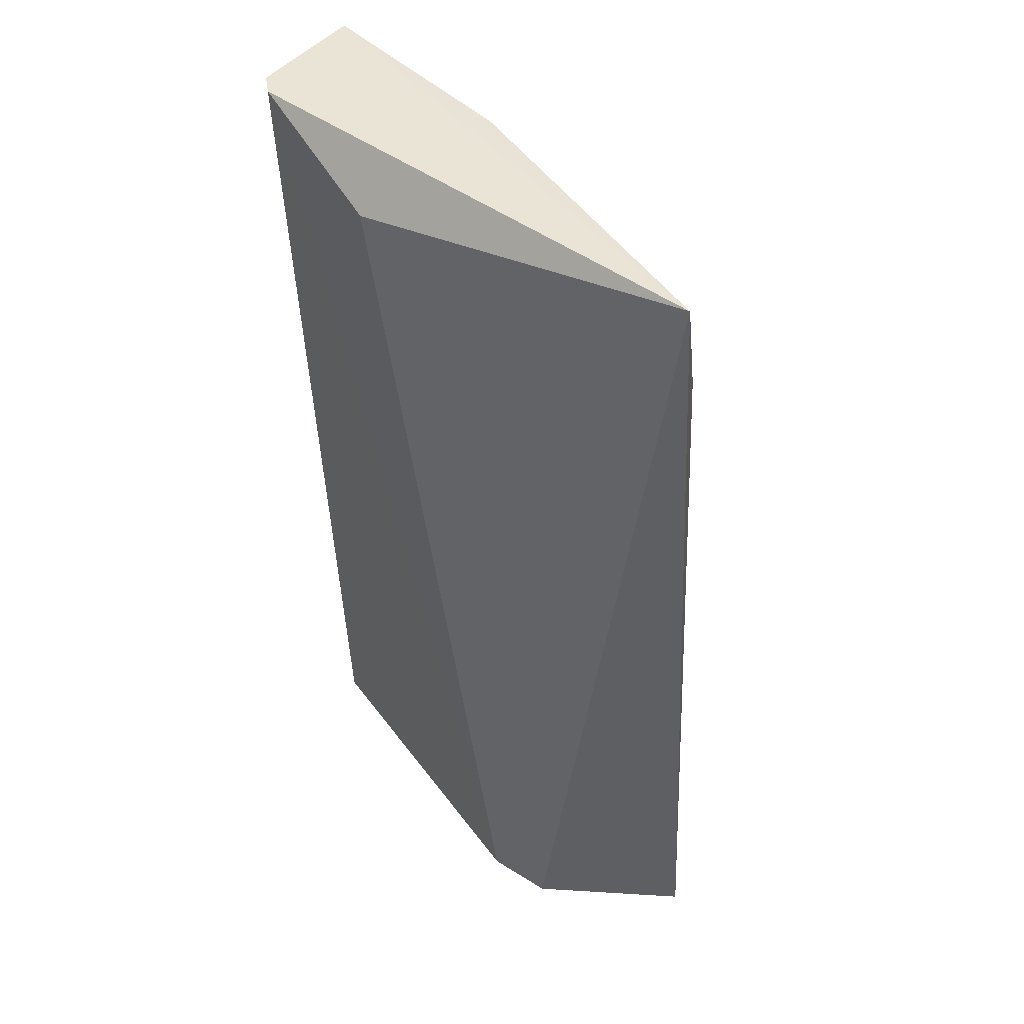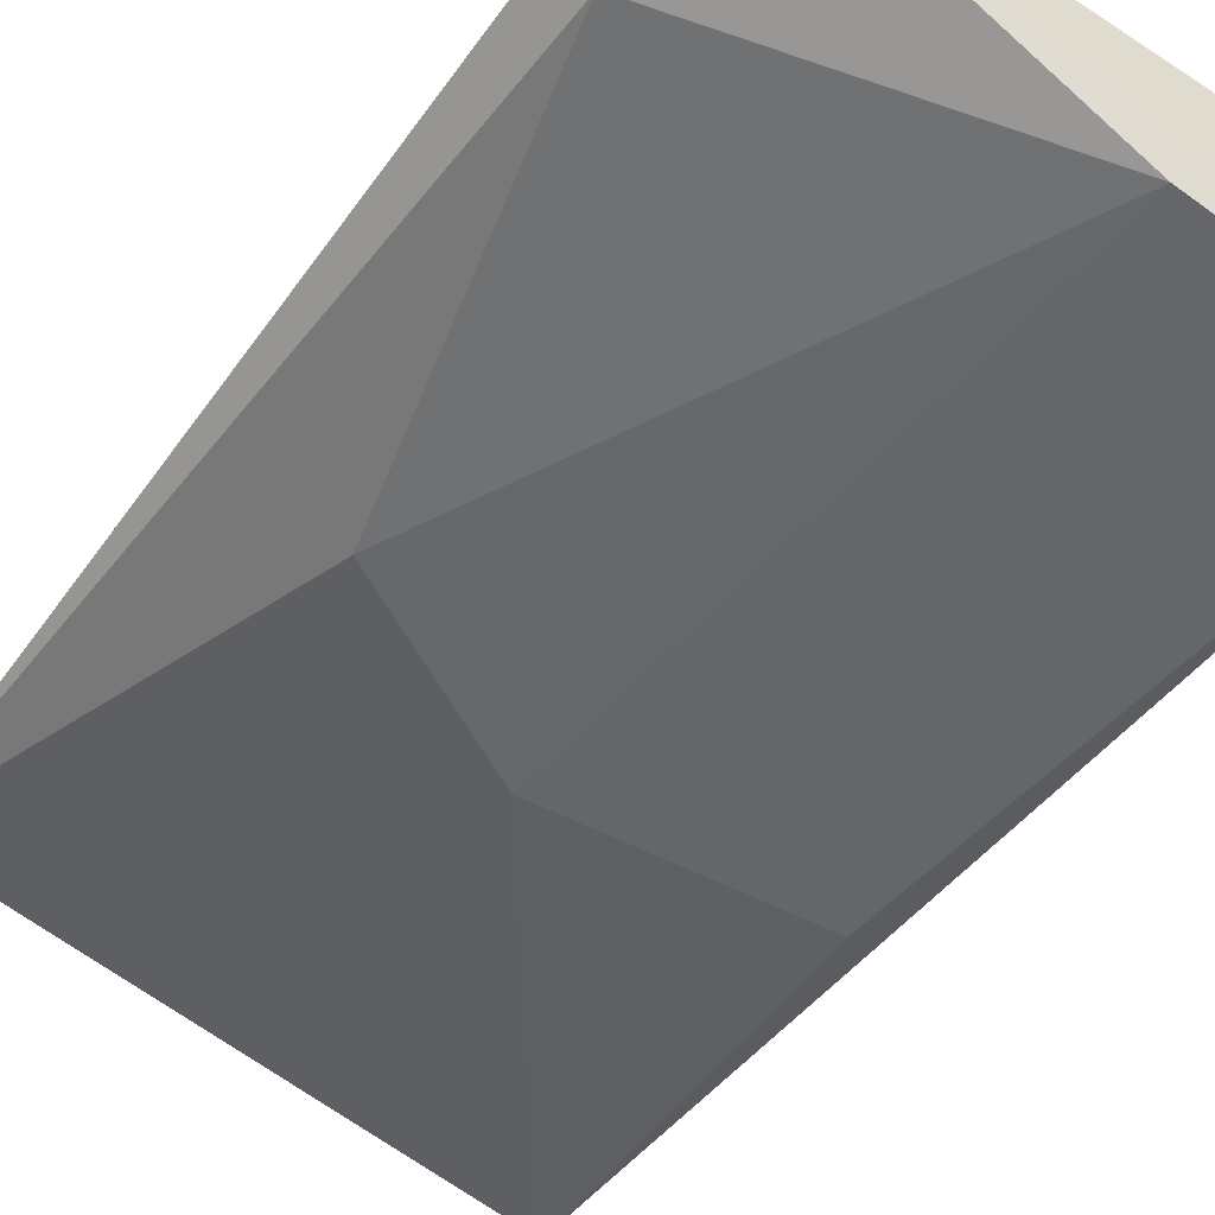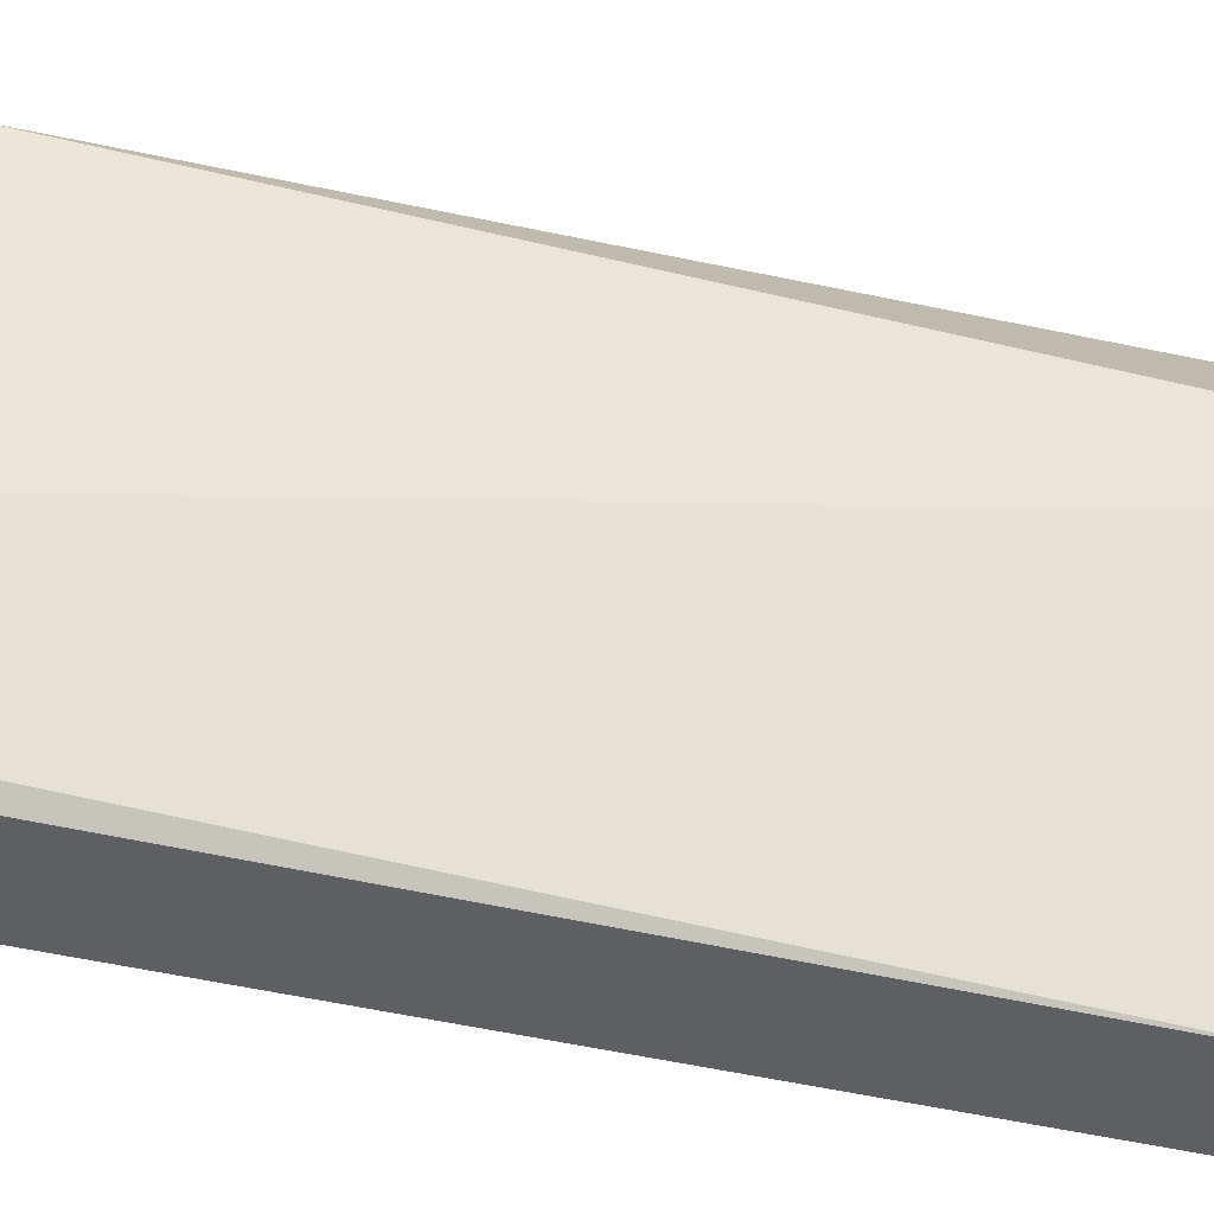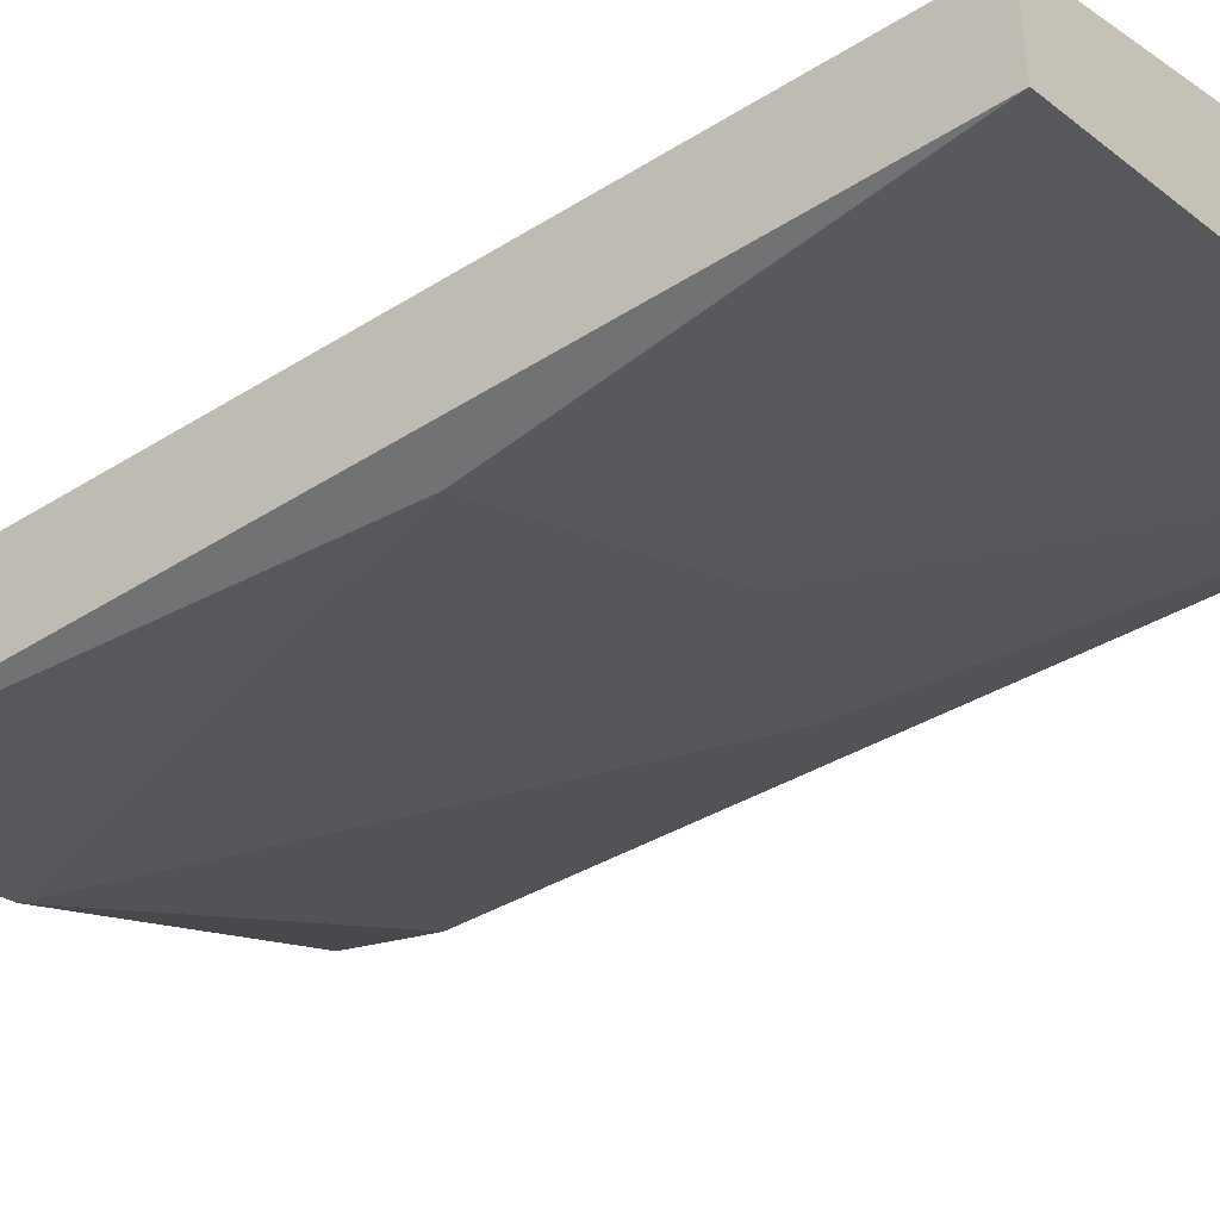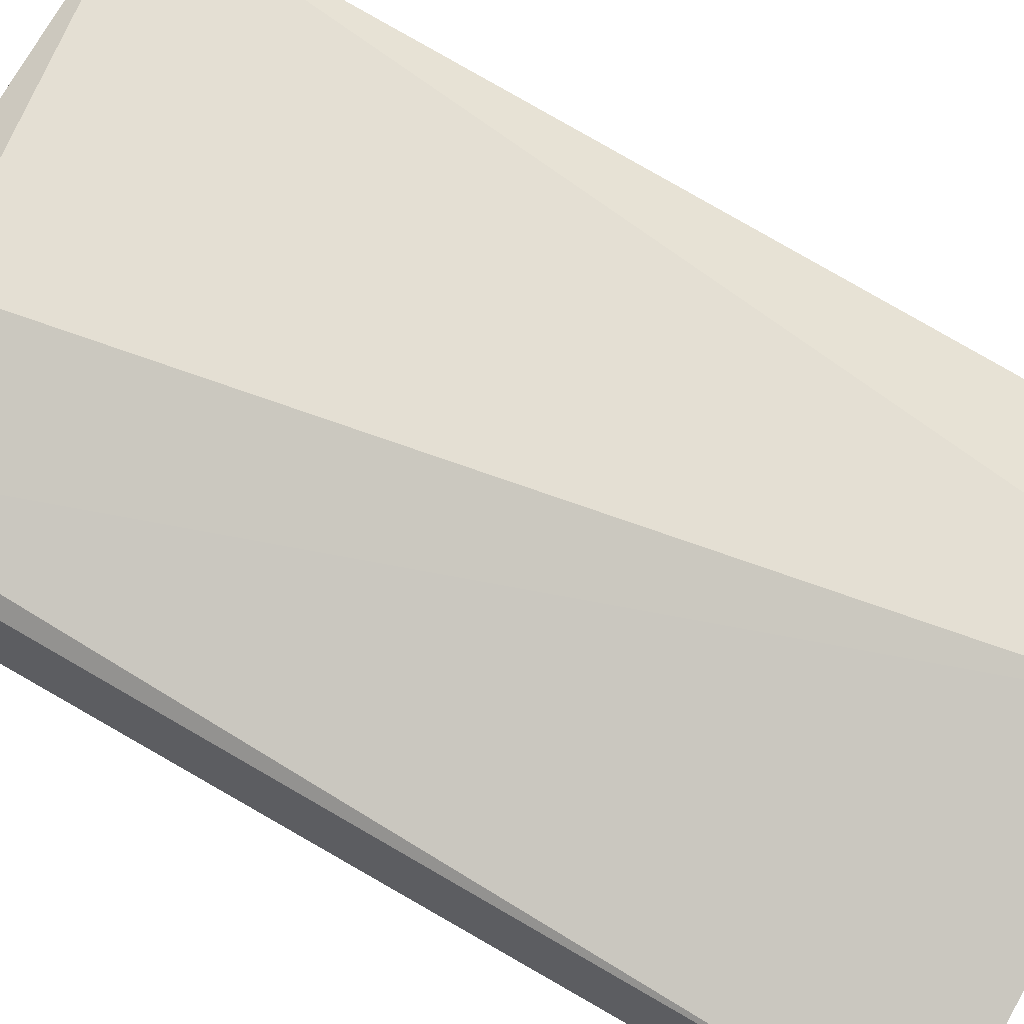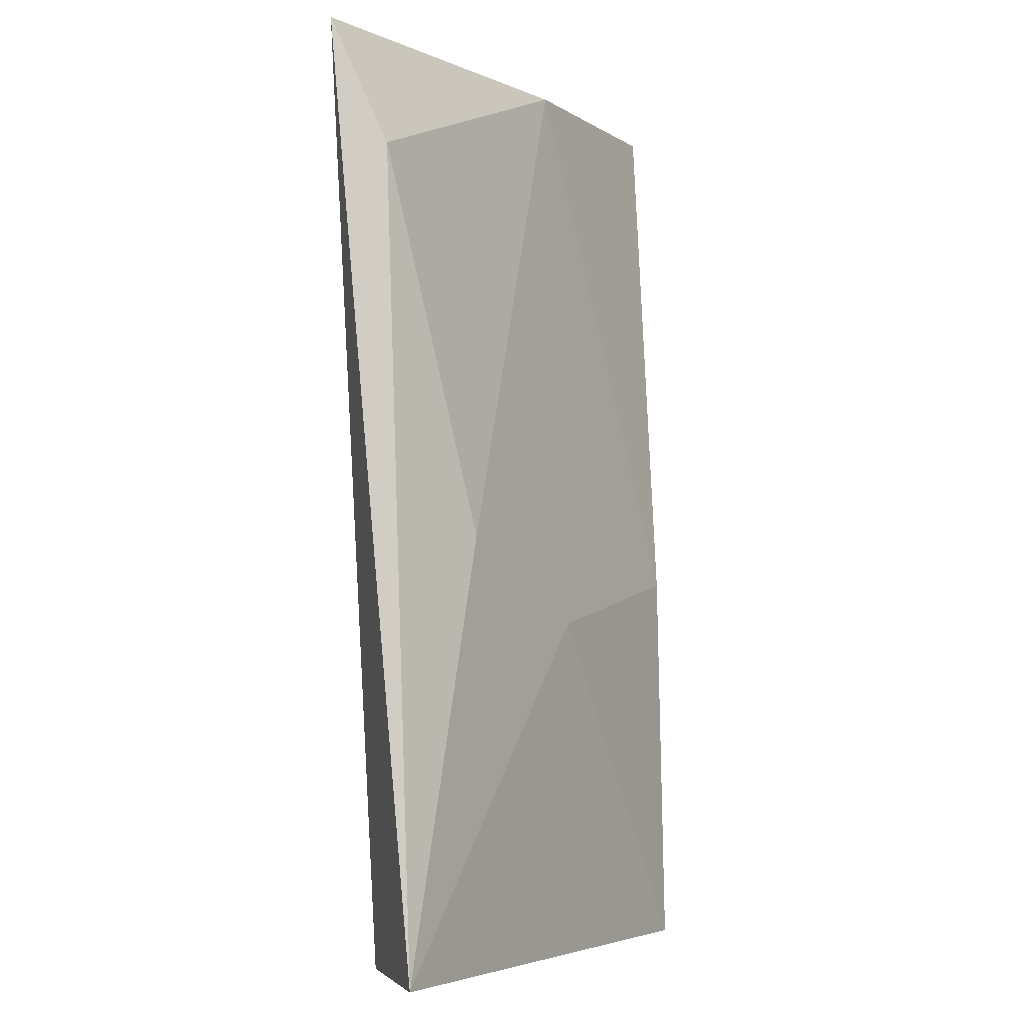
<metadata>
{"format":"obj","ext":"obj","renderer":"f3d","projection":"perspective","resolution":1024,"background":"white","views":[{"elev":44.7,"azim":-143.9,"up":"+Z"},{"elev":-42.1,"azim":-33.9,"up":"+Y"},{"elev":44.0,"azim":100.9,"up":"+Y"},{"elev":-41.4,"azim":129.3,"up":"+Y"},{"elev":66.4,"azim":120.0,"up":"+Y"},{"elev":-4.8,"azim":-73.6,"up":"+Z"}]}
</metadata>
<code>
v -0.4366 0.3209 0.1243
v -0.3757 0.3209 0.139
v -0.3946 0.3272 0.1327
v -0.4009 0.3104 0.139
v -0.4387 0.3167 0.02123
v -0.3778 0.2999 0.07172
v -0.4219 0.3272 0.02123
v -0.4135 0.3272 0.02123
v -0.4051 0.3062 0.06539
v -0.4393 0.3274 0.1399
v -0.3735 0.3125 0.02123
v -0.3735 0.3041 0.139
v -0.3735 0.2999 0.02123
v -0.3735 0.3188 0.139
v -0.4261 0.3125 0.07591
f 12 4 6
f 2 14 11
f 14 2 10
f 11 14 12
f 14 10 12
f 7 11 5
f 10 7 5
f 11 12 13
f 9 5 13
f 5 11 13
f 10 2 3
f 10 5 1
f 2 11 8
f 11 7 8
f 7 10 8
f 3 2 8
f 10 3 8
f 5 9 15
f 1 5 15
f 1 15 4
f 12 10 4
f 10 1 4
f 15 9 4
f 9 13 6
f 13 12 6
f 4 9 6

</code>
